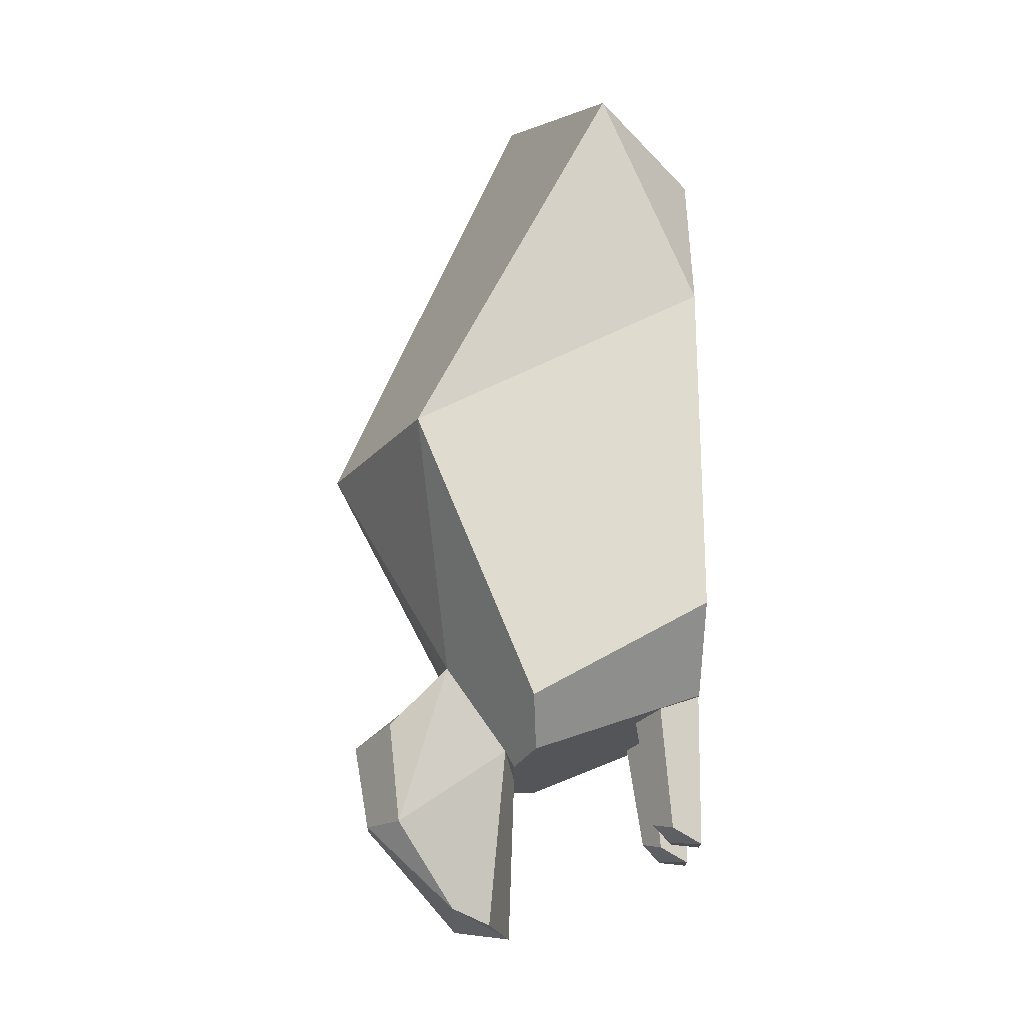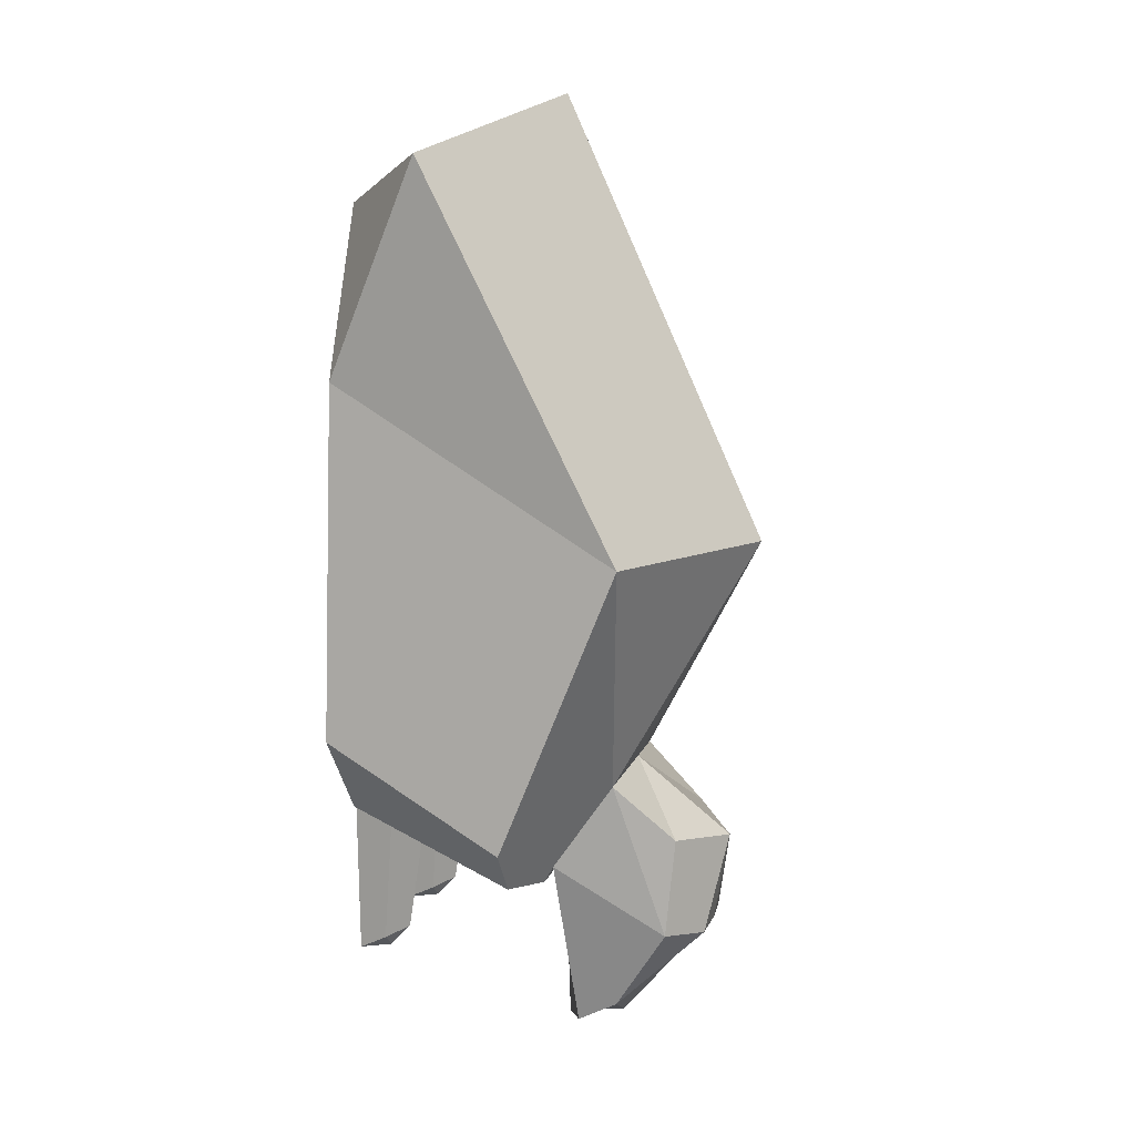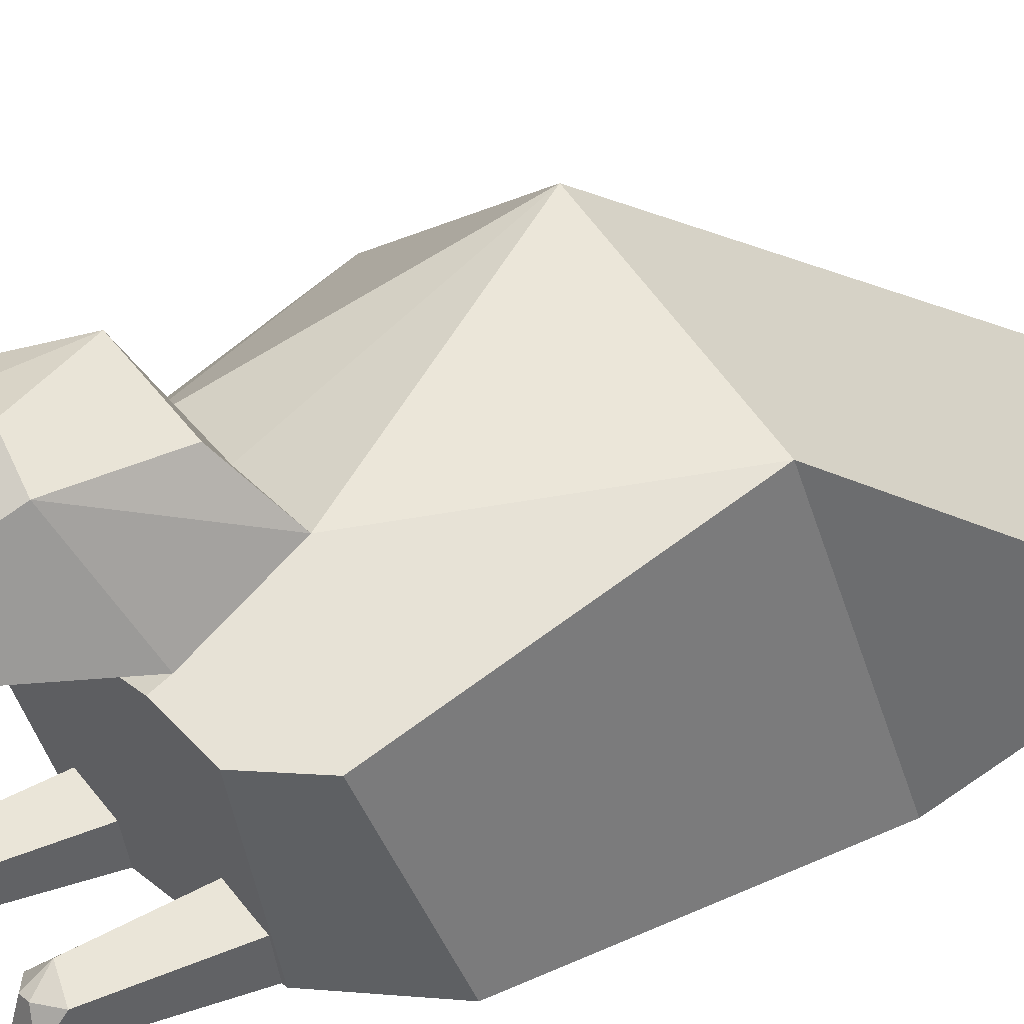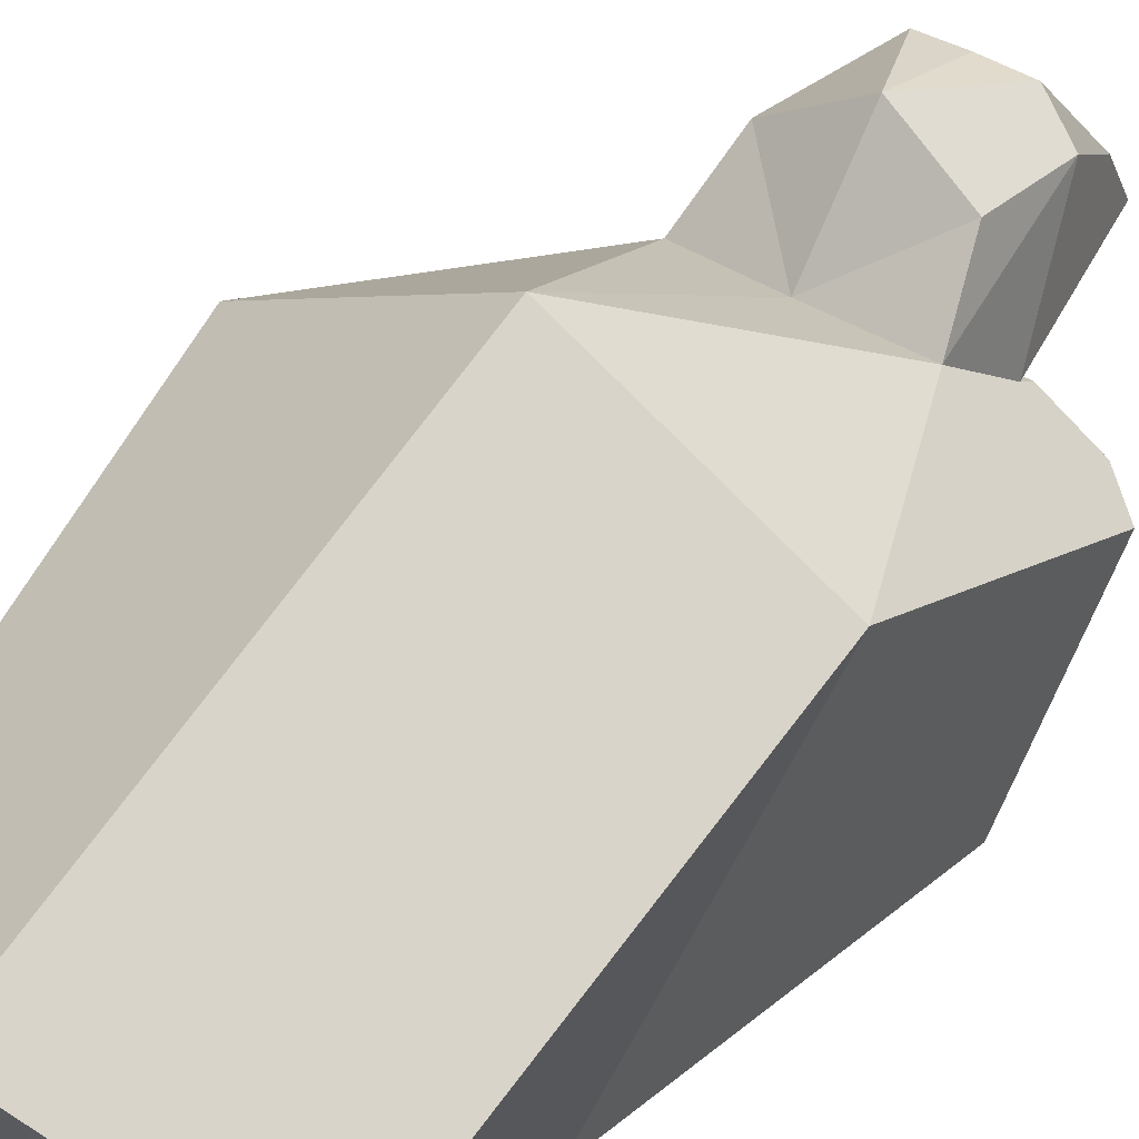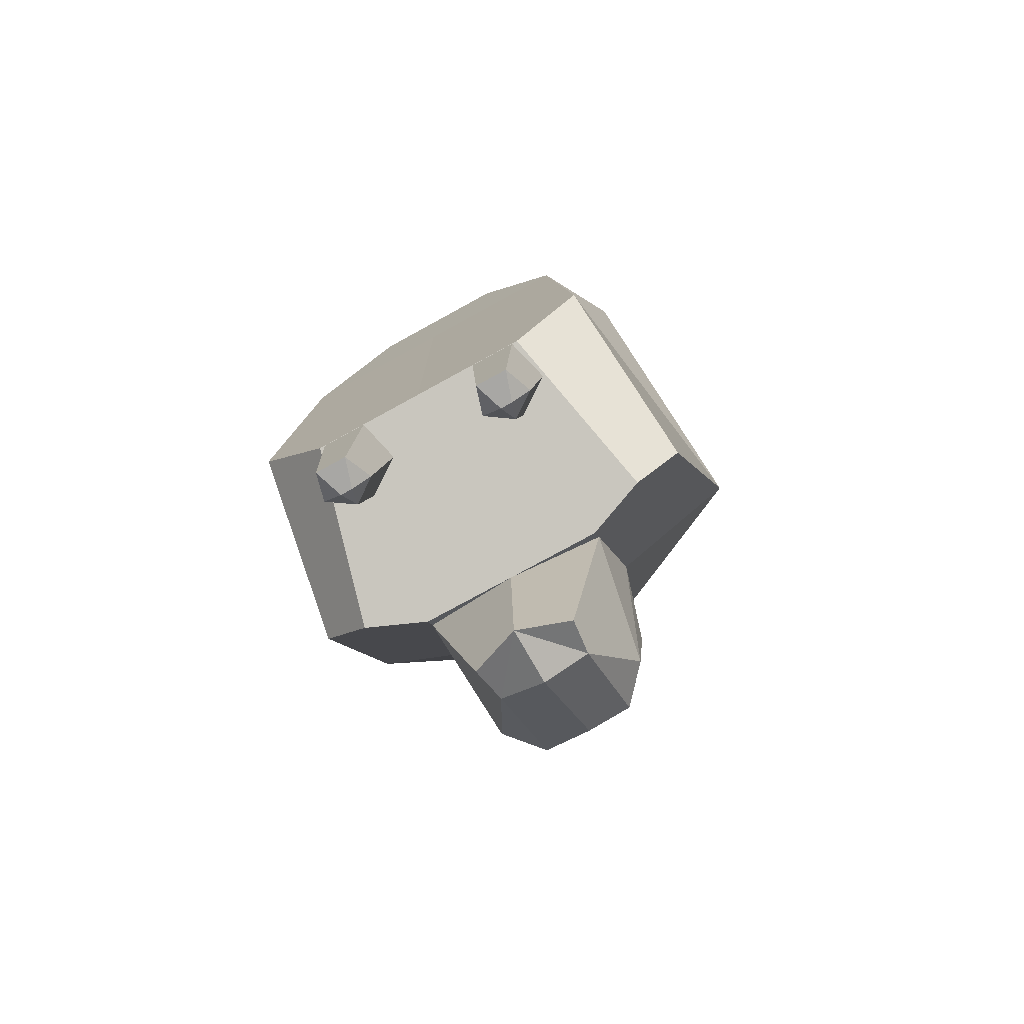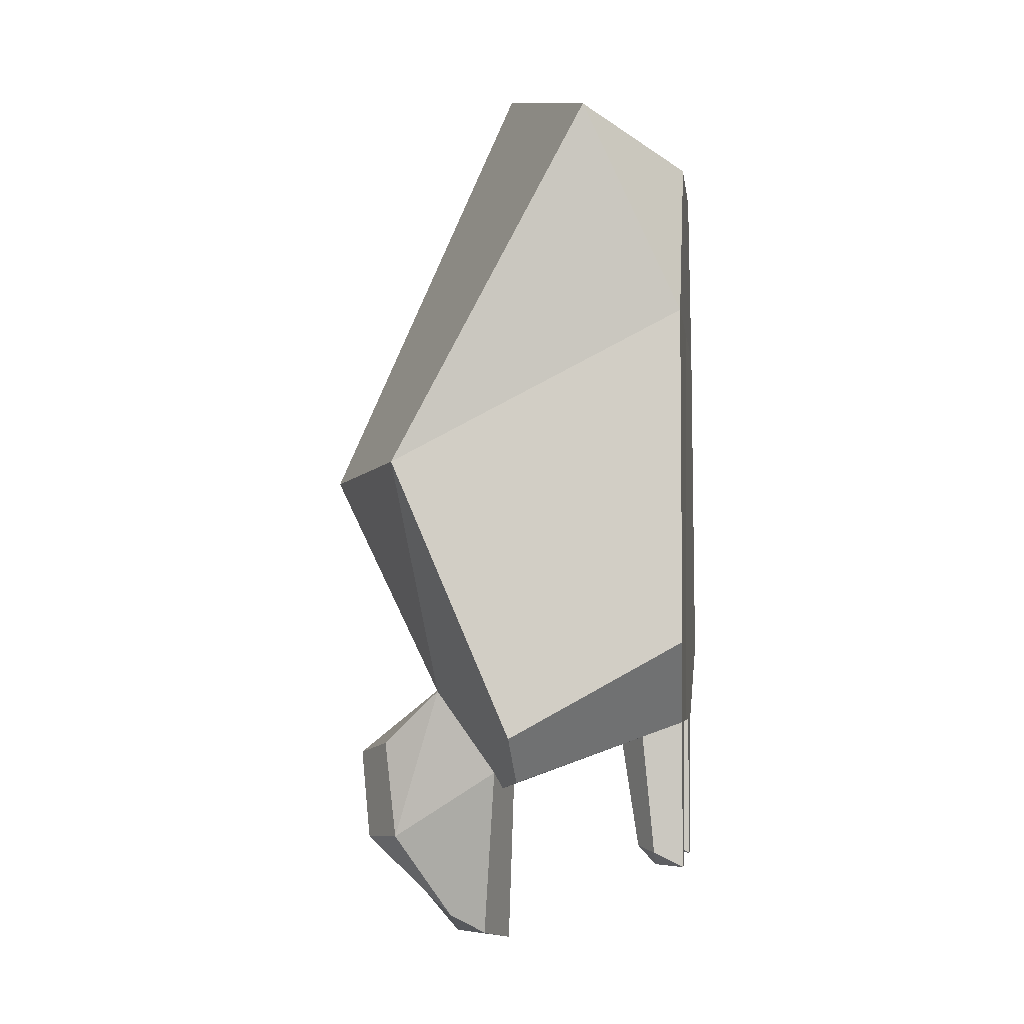
<metadata>
{"format":"obj","ext":"obj","renderer":"f3d","projection":"perspective","resolution":1024,"background":"white","views":[{"elev":-16.8,"azim":-89.9,"up":"+Z"},{"elev":9.2,"azim":103.0,"up":"+Z"},{"elev":22.4,"azim":-125.3,"up":"+Y"},{"elev":38.5,"azim":39.6,"up":"+Y"},{"elev":-77.5,"azim":28.7,"up":"+Z"},{"elev":-5.0,"azim":-82.5,"up":"+Z"}]}
</metadata>
<code>
g Meshpart1
v 85.53 11.83 -139.2
v 84.03 11.05 -139.7
v 84.97 10.29 -140
v 85.53 11.83 -139.2
v 86.09 10.29 -140
v 87.04 11.05 -139.7
v 85.53 10.29 -140
v 85.53 11.83 -139.2
v 84.97 10.29 -140
v 85.53 10.29 -140
v 86.09 10.29 -140
v 85.53 11.83 -139.2
v 85.53 13.37 -142.6
v 84.03 11.05 -139.7
v 85.53 11.83 -139.2
v 83.83 12.58 -142.6
v 85.53 13.37 -142.6
v 87.04 11.05 -139.7
v 87.23 12.58 -142.6
v 85.53 11.83 -139.2
v 84.97 10.29 -140
v 84.03 11.05 -139.7
v 84.32 10.29 -141.3
v 86.09 10.29 -140
v 86.74 10.29 -141.3
v 87.04 11.05 -139.7
v 85.53 11.86 -146.5
v 85.14 12.01 -146.4
v 85.18 12.31 -146.3
v 85.53 11.86 -146.5
v 85.88 12.31 -146.3
v 85.92 12.01 -146.4
v 85.18 12.31 -146.3
v 85.53 13.03 -145.6
v 85.53 12.3 -146.5
v 85.18 13.01 -145.7
v 85.88 12.31 -146.3
v 85.53 13.03 -145.6
v 85.88 13.01 -145.7
v 85.53 12.3 -146.5
v 85.53 12.3 -146.5
v 85.53 11.86 -146.5
v 85.18 12.31 -146.3
v 85.53 12.3 -146.5
v 85.88 12.31 -146.3
v 85.53 11.86 -146.5
v 85.53 13.15 -145
v 85.53 13.03 -145.6
v 85.18 13.01 -145.7
v 85.53 13.15 -145
v 85.88 13.01 -145.7
v 85.53 13.03 -145.6
v 85.18 12.31 -146.3
v 84.94 12.74 -145.6
v 85.18 13.01 -145.7
v 85.88 12.31 -146.3
v 85.88 13.01 -145.7
v 86.12 12.74 -145.6
v 84.13 10.29 -144
v 83.83 12.58 -142.6
v 83.98 11.66 -144.8
v 84.32 10.29 -141.3
v 86.94 10.29 -144
v 87.23 12.58 -142.6
v 86.74 10.29 -141.3
v 87.08 11.66 -144.8
v 84.94 12.74 -145.6
v 84.92 12.82 -144.9
v 85.18 13.01 -145.7
v 85.53 13.15 -145
v 85.88 13.01 -145.7
v 86.15 12.82 -144.9
v 86.12 12.74 -145.6
v 85.53 13.15 -145
v 85 10.32 -145.8
v 84.76 10.32 -145.8
v 84.83 10.55 -145.8
v 84.92 10.55 -145.8
v 86.07 10.32 -145.8
v 86.23 10.55 -145.8
v 86.31 10.32 -145.8
v 86.14 10.55 -145.8
v 84.76 10.32 -145.8
v 84.68 10.55 -145.7
v 84.83 10.55 -145.8
v 86.31 10.32 -145.8
v 86.23 10.55 -145.8
v 86.38 10.55 -145.7
v 84.03 11.05 -139.7
v 83.83 12.58 -142.6
v 84.32 10.29 -141.3
v 87.04 11.05 -139.7
v 86.74 10.29 -141.3
v 87.23 12.58 -142.6
v 85.53 13.37 -142.6
v 84.78 12.36 -144.4
v 83.83 12.58 -142.6
v 85.53 13.37 -142.6
v 87.23 12.58 -142.6
v 86.28 12.36 -144.4
v 84.66 10.32 -144.7
v 83.98 11.66 -144.8
v 84.35 11.64 -145.2
v 84.13 10.29 -144
v 86.4 10.32 -144.7
v 87.08 11.66 -144.8
v 86.94 10.29 -144
v 86.71 11.64 -145.2
v 86.38 10.55 -145.7
v 86.37 10.32 -144.4
v 86.31 10.32 -145.8
v 86.48 10.67 -144.4
v 84.69 10.32 -144.4
v 84.68 10.55 -145.7
v 84.76 10.32 -145.8
v 84.58 10.67 -144.4
v 84.35 11.64 -145.2
v 84.81 11.88 -145.1
v 84.81 11.81 -145.2
v 84.78 12.36 -144.4
v 83.98 11.66 -144.8
v 83.83 12.58 -142.6
v 87.08 11.66 -144.8
v 86.28 12.36 -144.4
v 87.23 12.58 -142.6
v 86.71 11.64 -145.2
v 86.26 11.88 -145.1
v 86.25 11.81 -145.2
v 84.97 10.29 -140
v 84.32 10.29 -141.3
v 85.53 10.29 -141.3
v 85.53 10.29 -140
v 86.74 10.29 -141.3
v 86.09 10.29 -140
v 85.53 10.29 -141.3
v 85.53 10.29 -140
v 84.13 10.29 -144
v 85.53 10.29 -141.3
v 84.32 10.29 -141.3
v 85.53 10.32 -144.7
v 84.66 10.32 -144.7
v 86.94 10.29 -144
v 85.53 10.32 -144.7
v 86.4 10.32 -144.7
v 85.53 10.29 -141.3
v 86.74 10.29 -141.3
v 85 10.32 -145.8
v 84.69 10.32 -144.4
v 84.76 10.32 -145.8
v 85.06 10.32 -144.4
v 86.31 10.32 -145.8
v 86 10.32 -144.4
v 86.07 10.32 -145.8
v 86.37 10.32 -144.4
v 86.15 12.82 -144.9
v 86.28 12.36 -144.4
v 86.12 12.74 -145.6
v 84.92 12.82 -144.9
v 84.94 12.74 -145.6
v 84.78 12.36 -144.4
v 86.26 11.88 -145.1
v 85.88 12.31 -146.3
v 86.12 12.74 -145.6
v 85.92 12.01 -146.4
v 84.81 11.88 -145.1
v 85.18 12.31 -146.3
v 85.14 12.01 -146.4
v 84.94 12.74 -145.6
v 85.53 13.37 -142.6
v 85.53 12.41 -144.4
v 84.78 12.36 -144.4
v 85.53 13.37 -142.6
v 86.28 12.36 -144.4
v 85.53 12.41 -144.4
v 84.81 11.88 -145.1
v 84.78 12.36 -144.4
v 84.94 12.74 -145.6
v 86.26 11.88 -145.1
v 86.12 12.74 -145.6
v 86.28 12.36 -144.4
v 84.81 11.88 -145.1
v 85.53 11.81 -145.2
v 84.81 11.81 -145.2
v 84.92 12.82 -144.9
v 84.78 12.36 -144.4
v 85.53 12.41 -144.4
v 86.26 11.88 -145.1
v 86.25 11.81 -145.2
v 85.53 11.81 -145.2
v 86.15 12.82 -144.9
v 85.53 12.41 -144.4
v 86.28 12.36 -144.4
v 85.53 13.15 -145
v 84.92 12.82 -144.9
v 85.53 12.41 -144.4
v 85.53 13.15 -145
v 85.53 12.41 -144.4
v 86.15 12.82 -144.9
v 84.81 11.81 -145.2
v 84.66 10.32 -144.7
v 84.35 11.64 -145.2
v 85.53 10.32 -144.7
v 85.53 11.81 -145.2
v 85.07 10.55 -145.7
v 85 10.32 -145.8
v 84.92 10.55 -145.8
v 86.71 11.64 -145.2
v 86.4 10.32 -144.7
v 86.25 11.81 -145.2
v 85.53 10.32 -144.7
v 85.53 11.81 -145.2
v 85.99 10.55 -145.7
v 86.14 10.55 -145.8
v 86.07 10.32 -145.8
v 84.68 10.55 -145.7
v 84.88 10.69 -145.7
v 84.83 10.55 -145.8
v 86.38 10.55 -145.7
v 86.23 10.55 -145.8
v 86.19 10.69 -145.7
v 84.83 10.55 -145.8
v 84.88 10.69 -145.7
v 84.92 10.55 -145.8
v 86.23 10.55 -145.8
v 86.14 10.55 -145.8
v 86.19 10.69 -145.7
v 85.06 10.32 -144.4
v 84.88 10.89 -144.4
v 84.69 10.32 -144.4
v 84.58 10.67 -144.4
v 85.18 10.67 -144.4
v 86.37 10.32 -144.4
v 86.19 10.89 -144.4
v 86 10.32 -144.4
v 85.89 10.67 -144.4
v 86.48 10.67 -144.4
v 84.88 10.69 -145.7
v 84.58 10.67 -144.4
v 84.88 10.89 -144.4
v 84.68 10.55 -145.7
v 86.19 10.69 -145.7
v 86.48 10.67 -144.4
v 86.38 10.55 -145.7
v 86.19 10.89 -144.4
v 84.88 10.69 -145.7
v 85.07 10.55 -145.7
v 84.92 10.55 -145.8
v 86.19 10.69 -145.7
v 86.14 10.55 -145.8
v 85.99 10.55 -145.7
v 85.07 10.55 -145.7
v 85.06 10.32 -144.4
v 85 10.32 -145.8
v 85.18 10.67 -144.4
v 86.07 10.32 -145.8
v 86 10.32 -144.4
v 85.99 10.55 -145.7
v 85.89 10.67 -144.4
v 85.53 11.86 -146.5
v 85.53 11.81 -145.2
v 85.14 12.01 -146.4
v 84.81 11.88 -145.1
v 85.53 11.81 -145.2
v 85.53 11.86 -146.5
v 85.92 12.01 -146.4
v 86.26 11.88 -145.1
v 85.18 10.67 -144.4
v 84.88 10.69 -145.7
v 84.88 10.89 -144.4
v 85.07 10.55 -145.7
v 85.99 10.55 -145.7
v 85.89 10.67 -144.4
v 86.19 10.69 -145.7
v 86.19 10.89 -144.4
f 1 2 3
f 4 5 6
f 7 8 9
f 10 11 12
f 13 14 15
f 14 13 16
f 17 18 19
f 18 17 20
f 21 22 23
f 24 25 26
f 27 28 29
f 30 31 32
f 33 34 35
f 34 33 36
f 37 38 39
f 38 37 40
f 41 42 43
f 44 45 46
f 47 48 49
f 50 51 52
f 53 54 55
f 56 57 58
f 59 60 61
f 60 59 62
f 63 64 65
f 64 63 66
f 67 68 69
f 68 70 69
f 71 72 73
f 72 71 74
f 75 76 77
f 75 77 78
f 79 80 81
f 80 79 82
f 83 84 85
f 86 87 88
f 89 90 91
f 92 93 94
f 95 96 97
f 98 99 100
f 101 102 103
f 102 101 104
f 105 106 107
f 106 105 108
f 109 110 111
f 110 109 112
f 113 114 115
f 114 113 116
f 117 118 119
f 117 120 118
f 121 120 117
f 120 121 122
f 123 124 125
f 126 124 123
f 124 126 127
f 126 128 127
f 129 130 131
f 131 132 129
f 133 134 135
f 135 134 136
f 137 138 139
f 138 137 140
f 140 137 141
f 142 143 144
f 142 145 143
f 145 142 146
f 147 148 149
f 148 147 150
f 151 152 153
f 152 151 154
f 155 156 157
f 158 159 160
f 161 162 163
f 162 161 164
f 165 166 167
f 166 165 168
f 169 170 171
f 172 173 174
f 175 176 177
f 178 179 180
f 181 182 183
f 184 185 186
f 187 188 189
f 190 191 192
f 193 194 195
f 196 197 198
f 199 200 201
f 199 202 200
f 202 199 203
f 204 205 206
f 207 208 209
f 210 209 208
f 209 210 211
f 212 213 214
f 215 216 217
f 218 219 220
f 221 222 223
f 224 225 226
f 227 228 229
f 228 230 229
f 228 227 231
f 232 233 234
f 233 235 234
f 233 232 236
f 237 238 239
f 238 237 240
f 241 242 243
f 242 241 244
f 245 246 247
f 248 249 250
f 251 252 253
f 252 251 254
f 255 256 257
f 256 258 257
f 259 260 261
f 261 260 262
f 263 264 265
f 265 266 263
f 267 268 269
f 268 267 270
f 271 272 273
f 273 272 274

</code>
